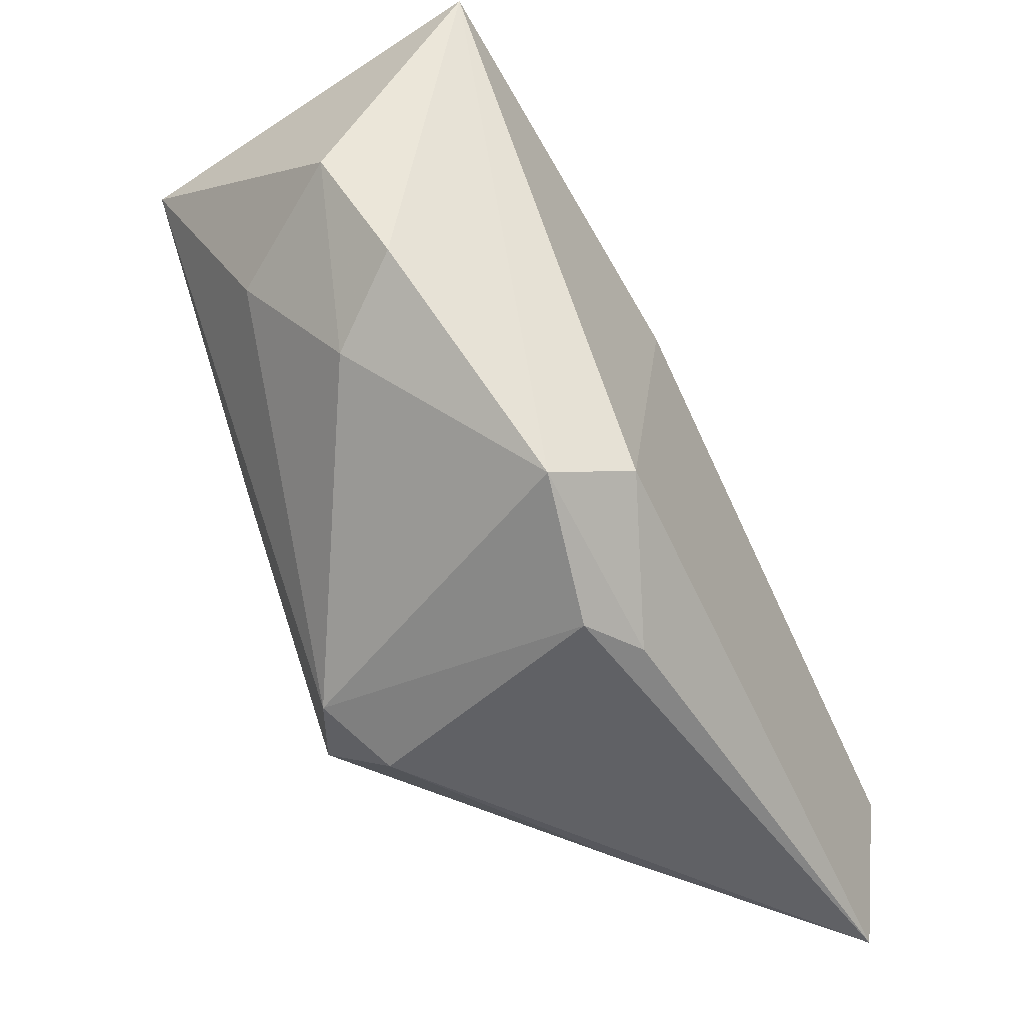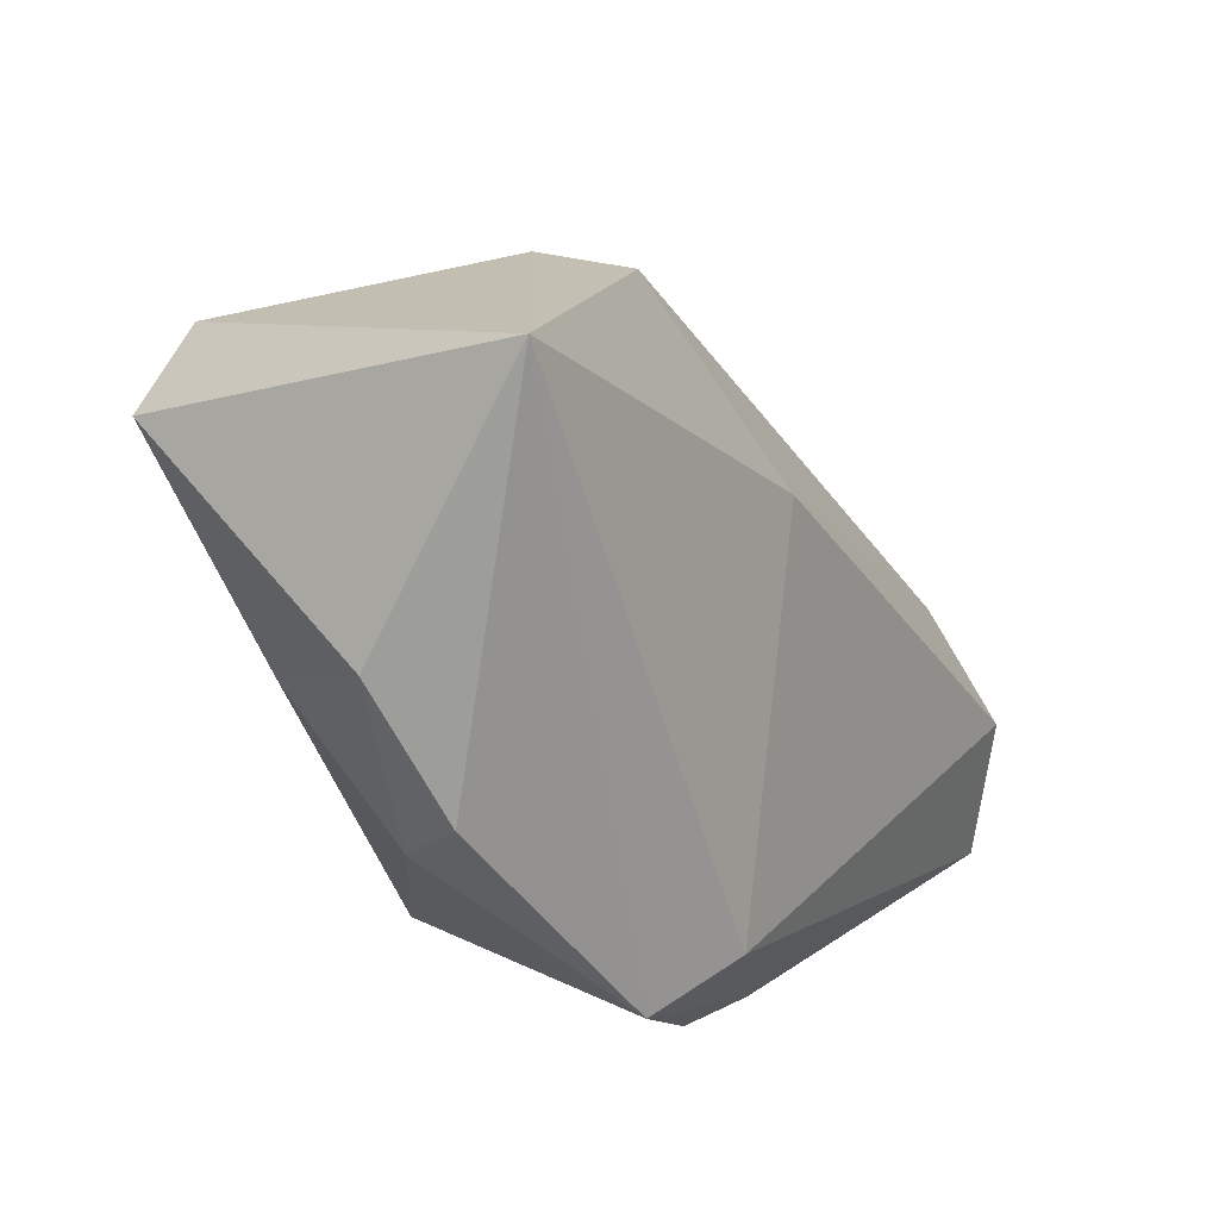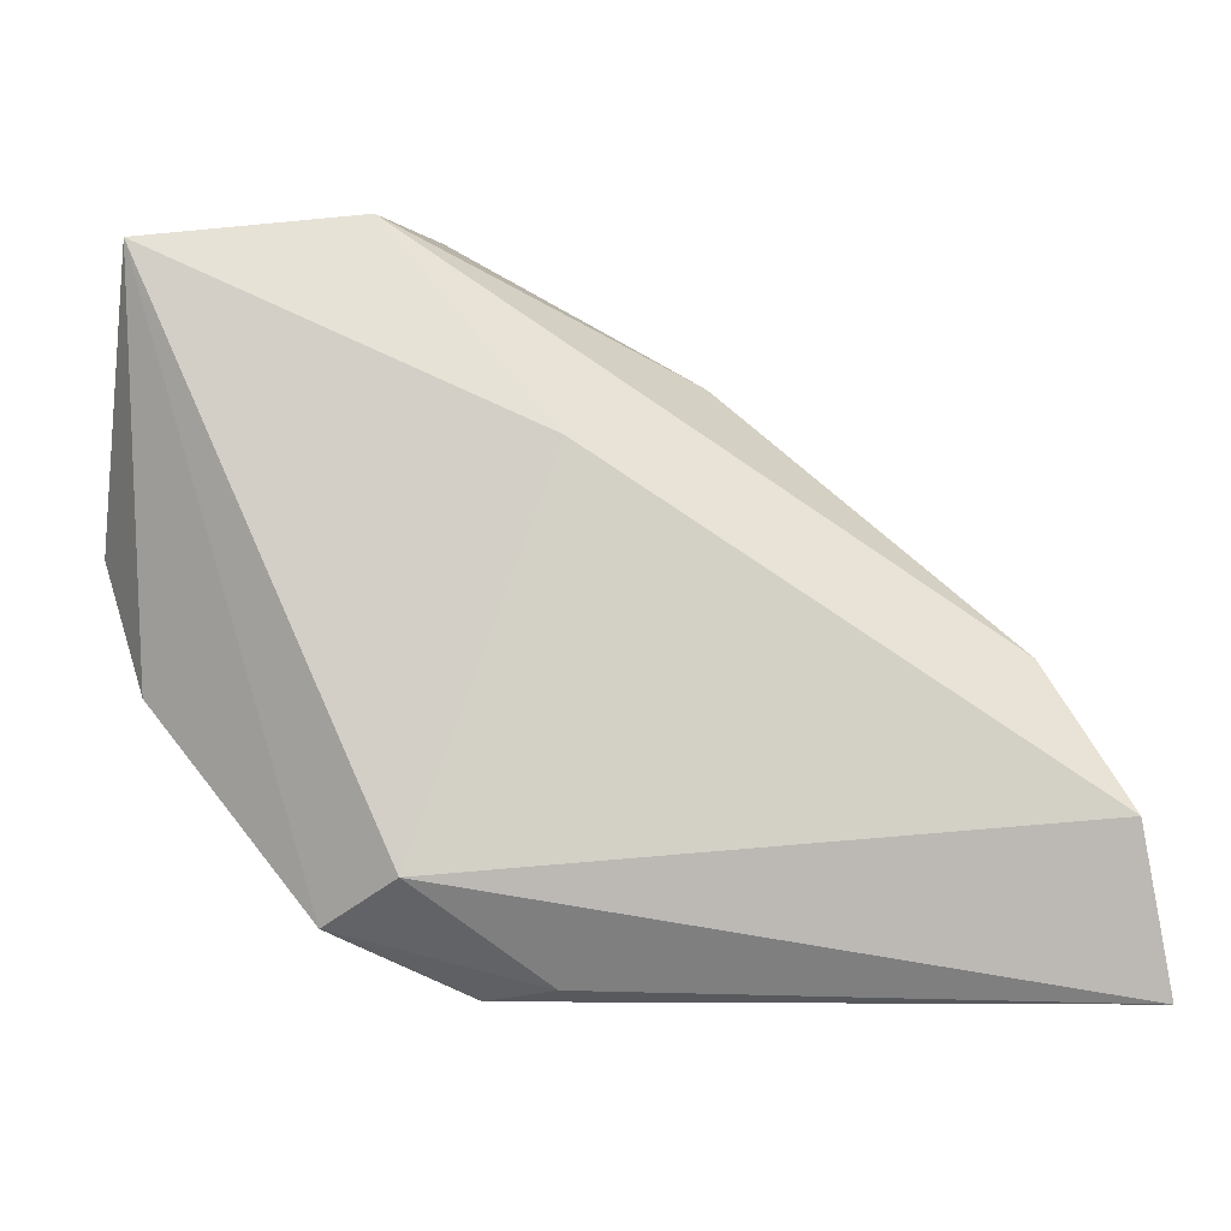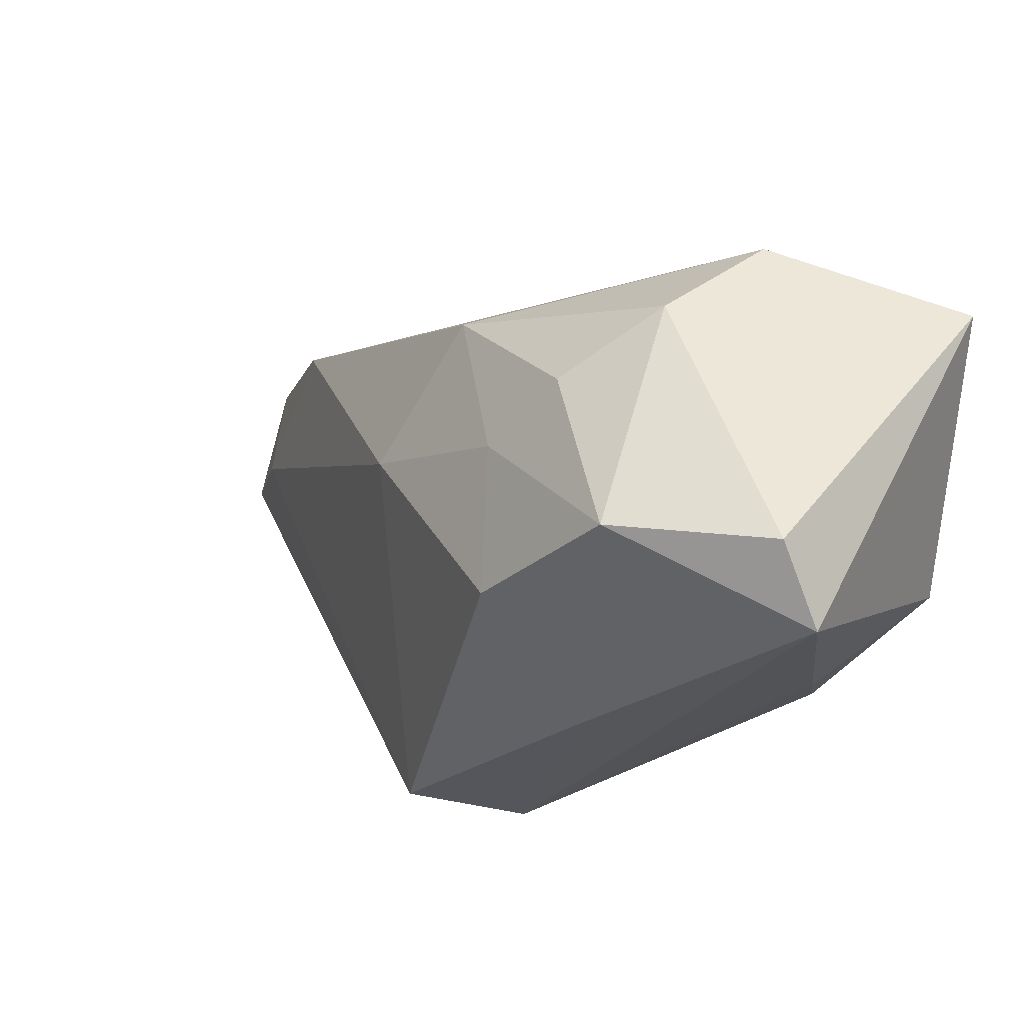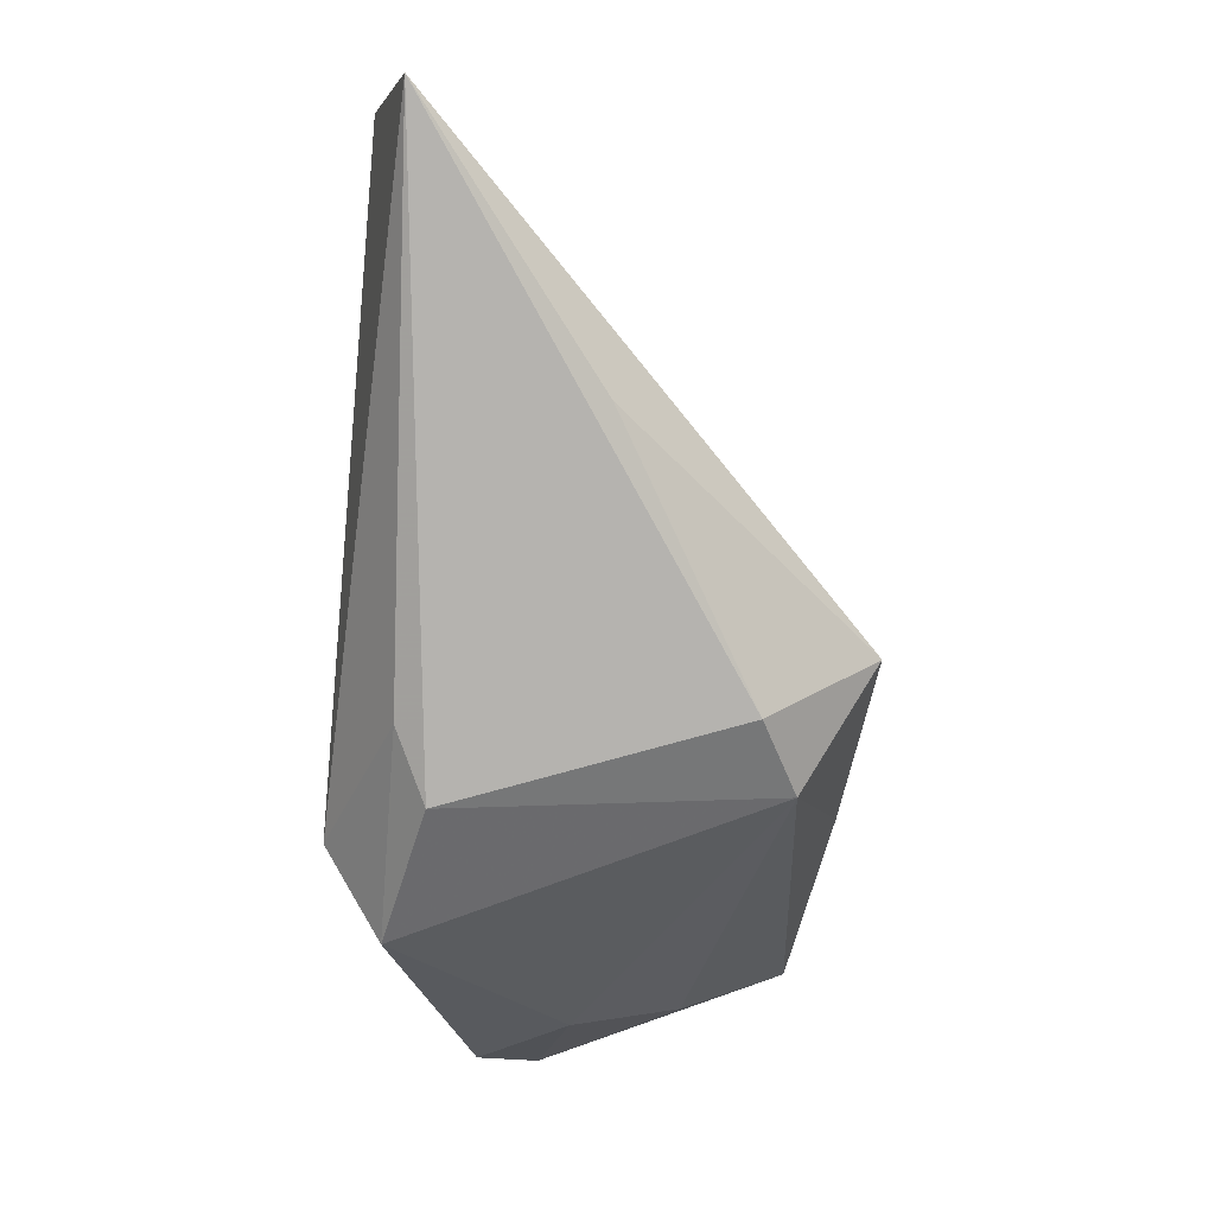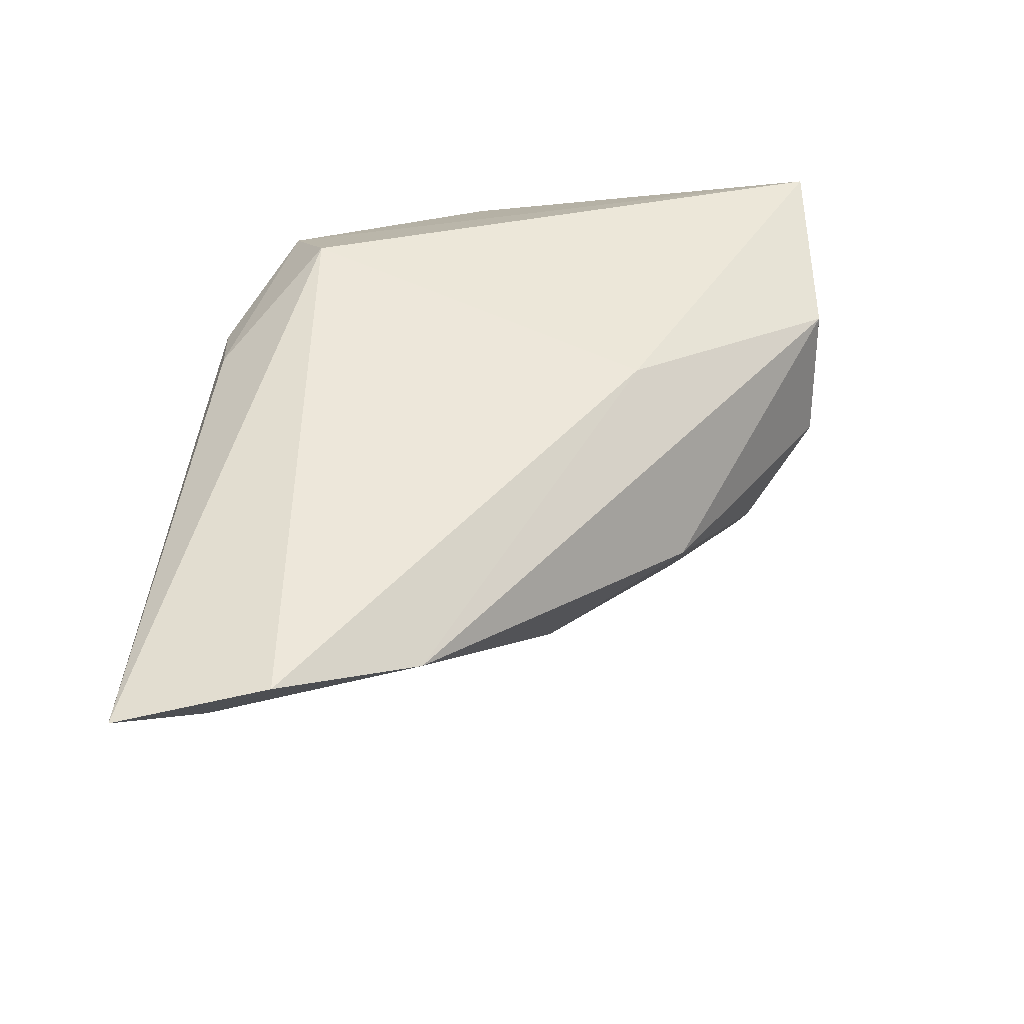
<metadata>
{"format":"obj","ext":"obj","renderer":"f3d","projection":"perspective","resolution":1024,"background":"white","views":[{"elev":-48.0,"azim":-62.2,"up":"+Y"},{"elev":13.2,"azim":-61.9,"up":"+Y"},{"elev":-5.4,"azim":-0.9,"up":"+Y"},{"elev":45.3,"azim":-154.6,"up":"+Y"},{"elev":-80.0,"azim":85.3,"up":"+Y"},{"elev":50.3,"azim":95.8,"up":"+Z"}]}
</metadata>
<code>
v -0.01026 5.6e-05 -0.02767
v -0.003394 -0.03498 0.01241
v 0.01127 -0.02442 -0.02767
v 0.04807 -0.003182 0.01693
v -0.00813 0.0403 -0.001416
v -0.04138 0.007801 0.000696
v 0.0338 -0.0338 -0.001083
v -0.01056 -0.02338 0.02228
v 0.001111 0.01662 -0.02767
v -0.03036 -0.01164 -0.002157
v 0.007112 0.02378 -0.01339
v 0.004225 0.01732 0.01984
v -0.01219 0.03256 -0.02713
v -0.03023 0.03494 -0.02336
v 0.01828 0.02461 0.003042
v -0.03757 0.03693 0.01512
v 0.05569 -0.02553 0.01568
v -0.01408 0.03988 0.0127
v -0.03574 0.02695 -0.02649
v 0.05997 -0.03498 0.01862
v 0.006921 -0.03411 -0.01652
v 0.05649 -0.01787 0.02243
v -0.033 0.003773 -0.01372
v -0.0008966 -0.03011 -0.02062
v 0.00376 -0.03378 0.01584
v 0.02432 0.008938 -0.007753
v -0.03639 -0.006348 0.006886
v -0.01831 -0.02815 0.01597
v 0.0006476 0.03308 -0.00953
f 6 27 16
f 16 19 6
f 19 24 23
f 23 6 19
f 22 8 20
f 16 27 28
f 28 8 16
f 27 6 10
f 6 23 10
f 10 23 24
f 10 28 27
f 24 28 10
f 16 8 12
f 8 22 12
f 20 8 25
f 8 28 25
f 9 26 3
f 14 19 16
f 16 5 14
f 13 14 5
f 19 14 13
f 15 5 18
f 18 5 16
f 16 12 18
f 24 3 21
f 2 25 28
f 2 28 24
f 24 21 2
f 20 25 2
f 2 21 20
f 4 12 22
f 4 26 15
f 4 18 12
f 15 18 4
f 9 3 1
f 19 13 1
f 1 13 9
f 1 24 19
f 1 3 24
f 20 3 17
f 17 3 26
f 26 4 17
f 17 22 20
f 17 4 22
f 29 5 15
f 29 13 5
f 15 26 11
f 11 29 15
f 13 29 11
f 11 26 9
f 9 13 11
f 7 3 20
f 20 21 7
f 7 21 3

</code>
